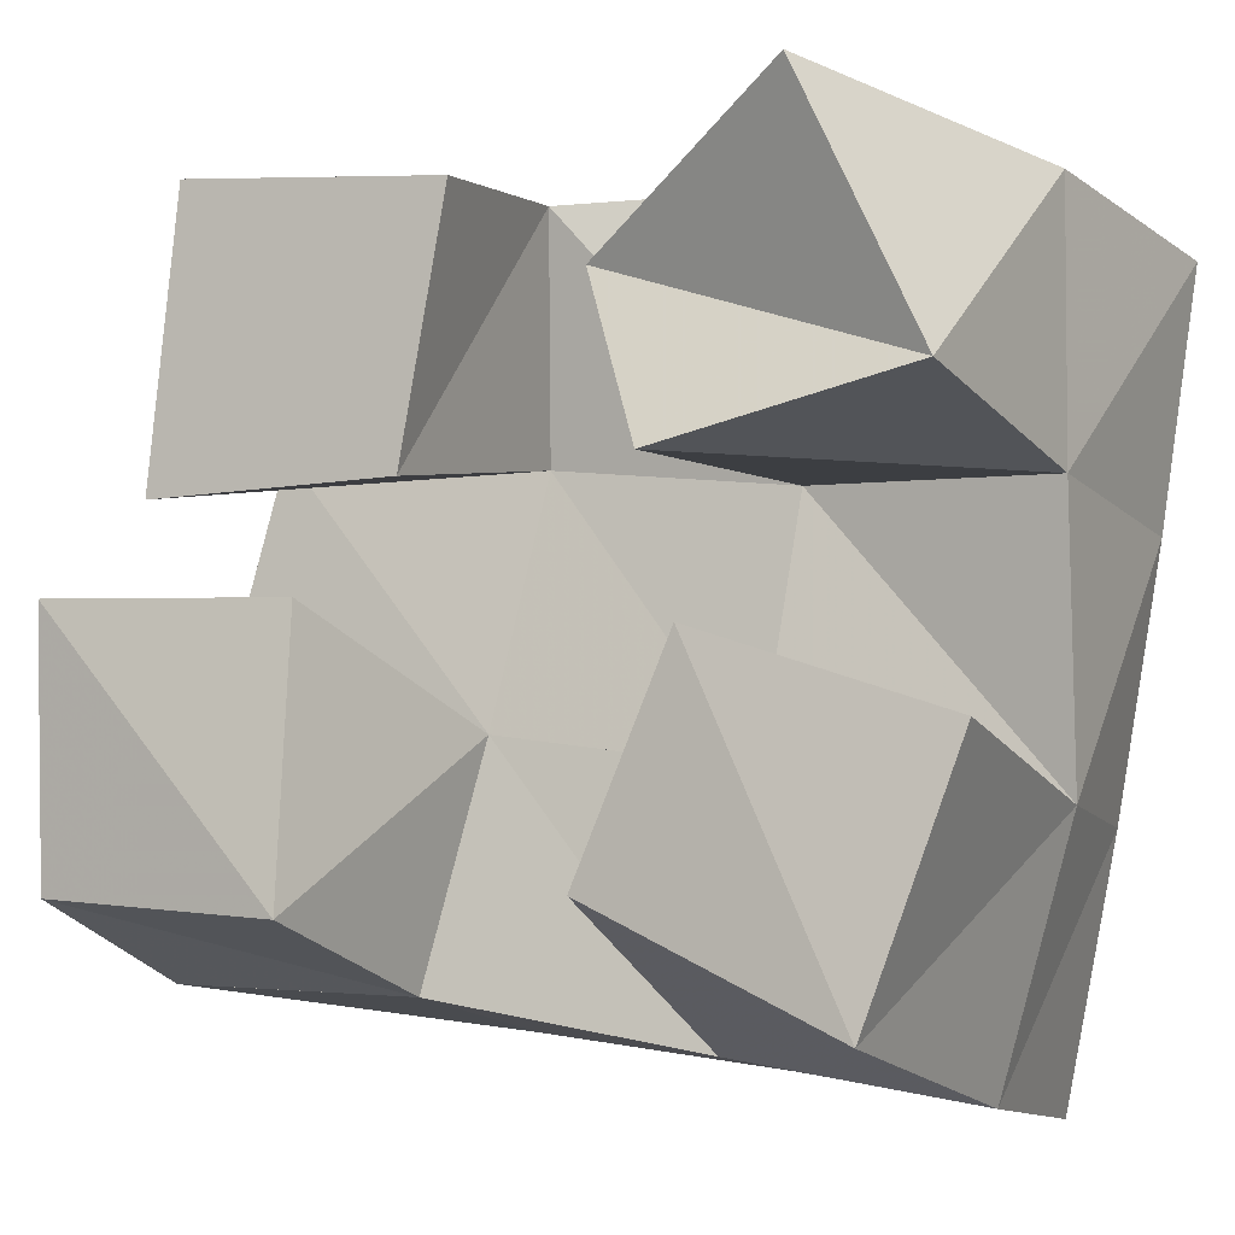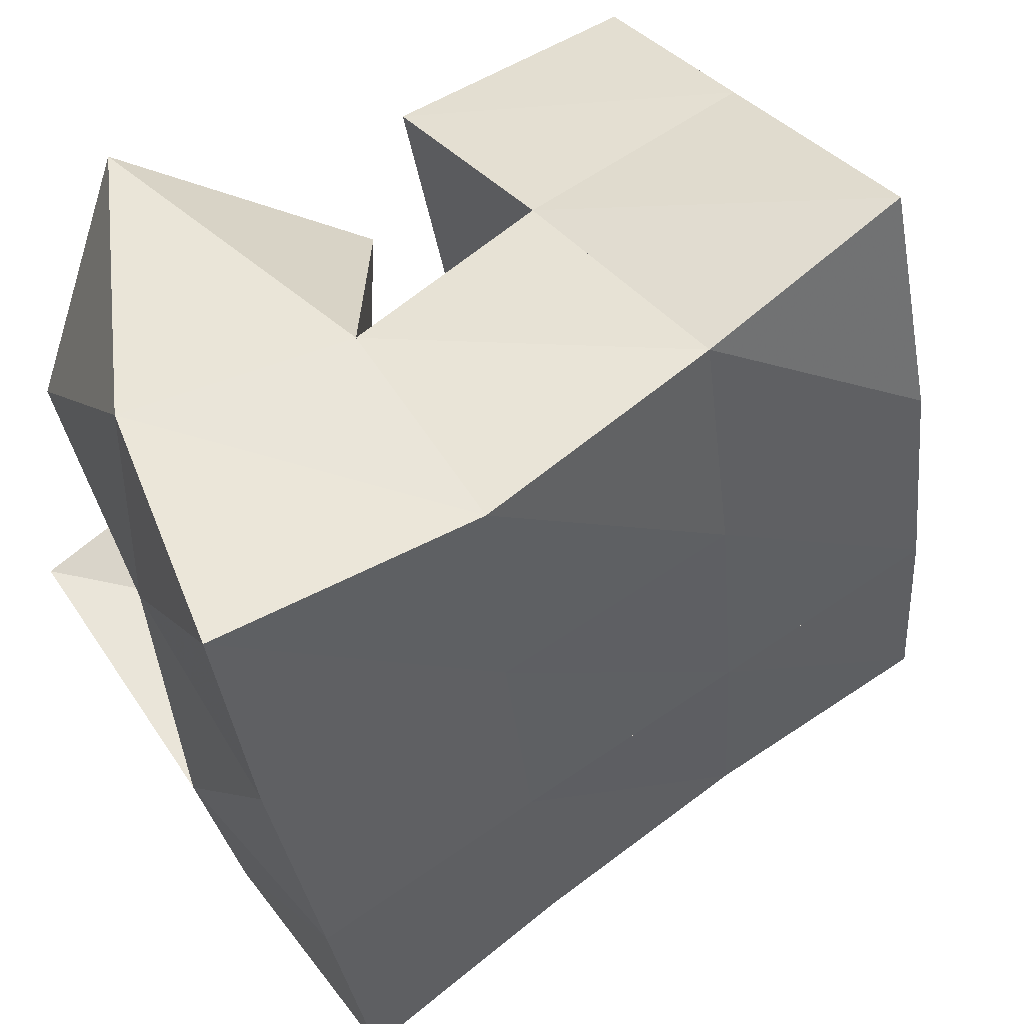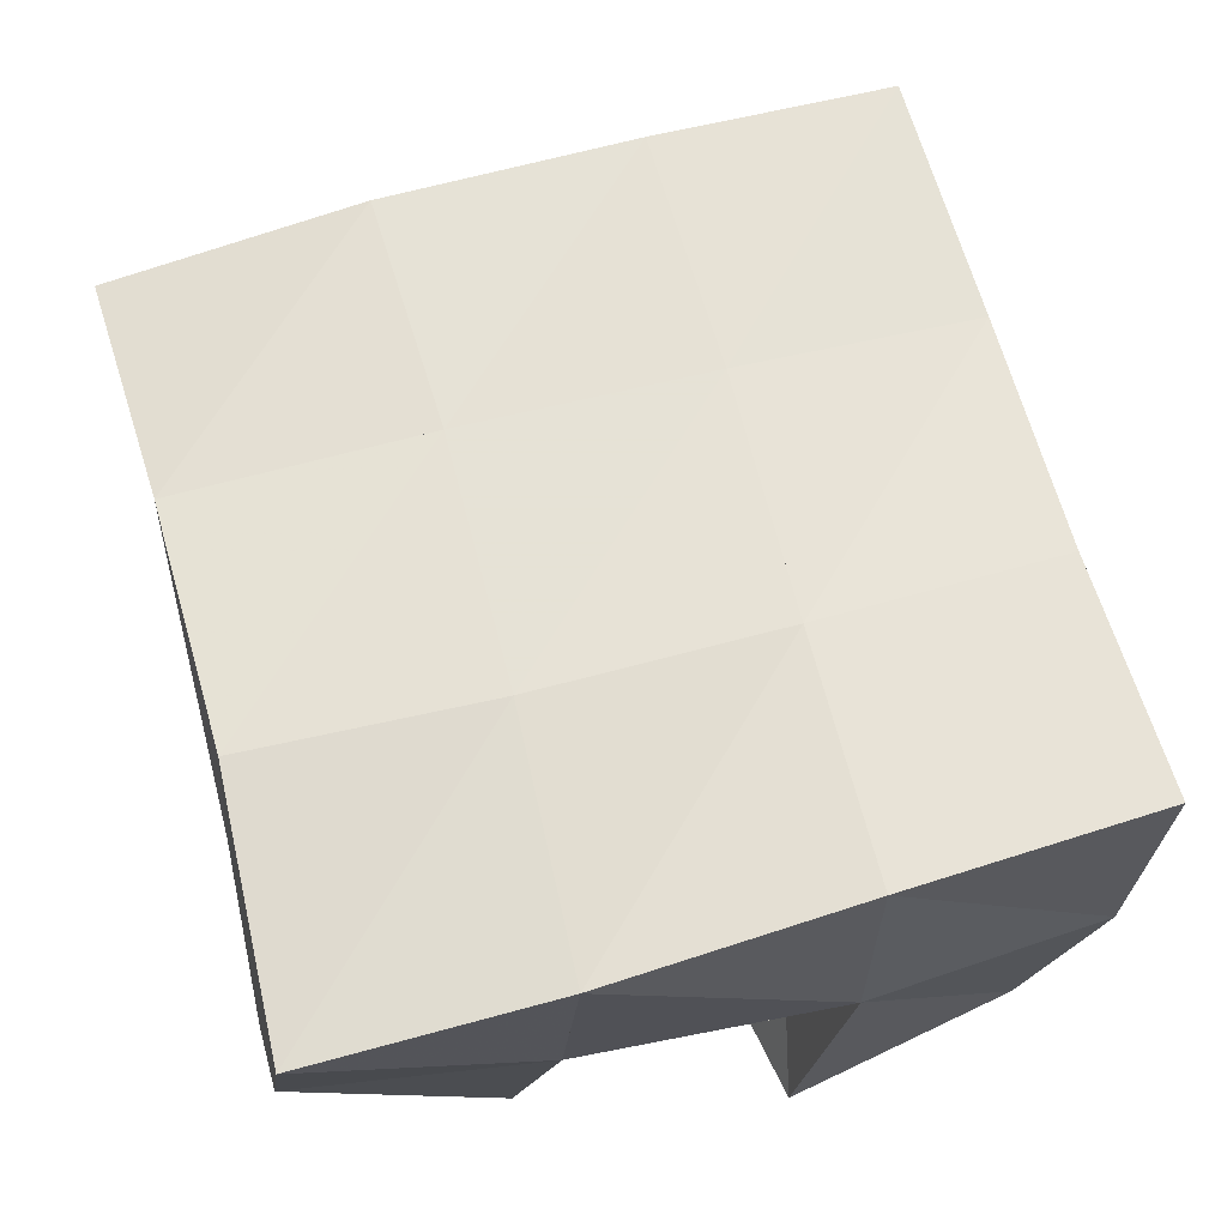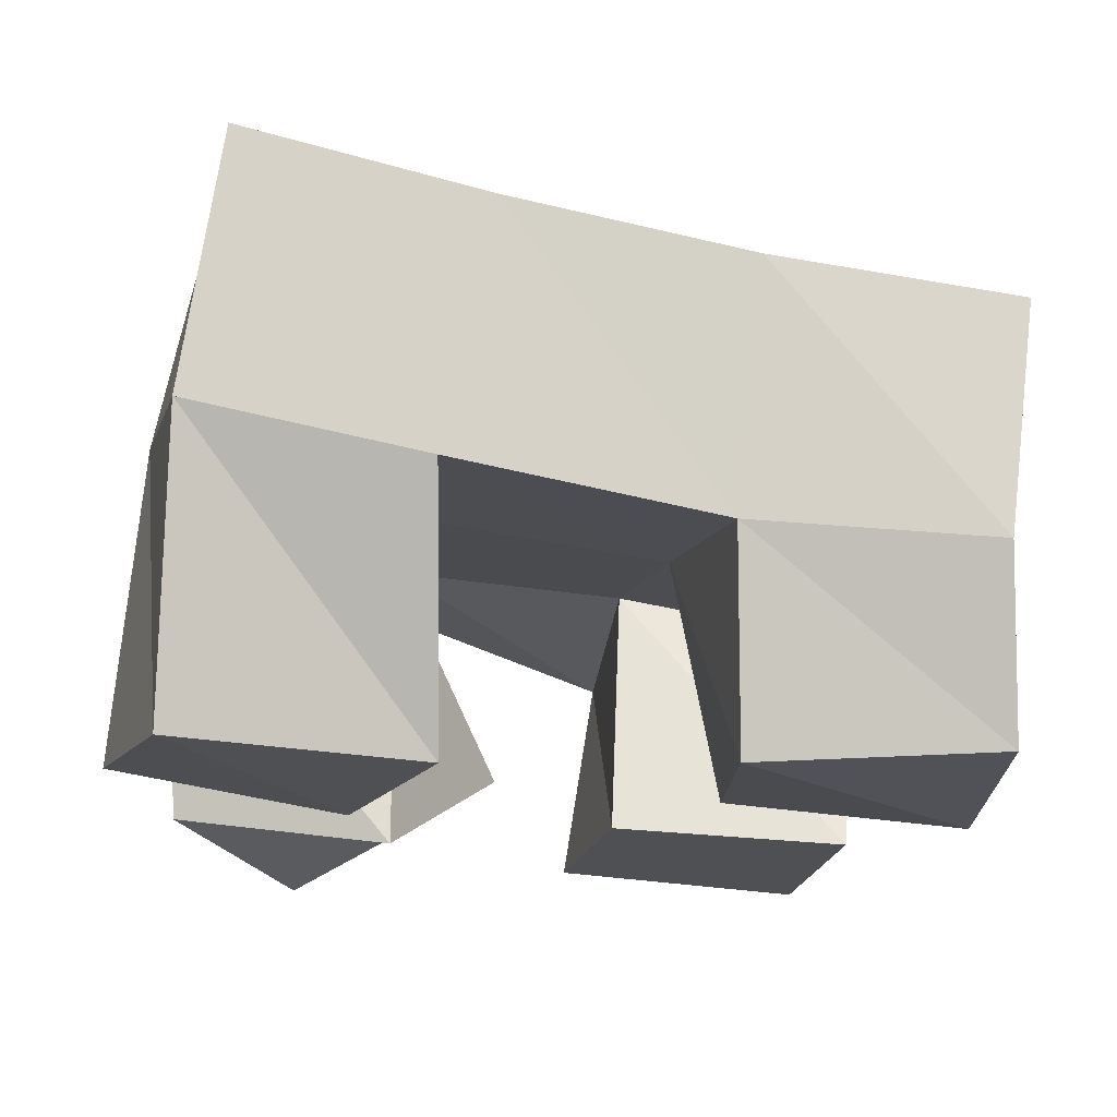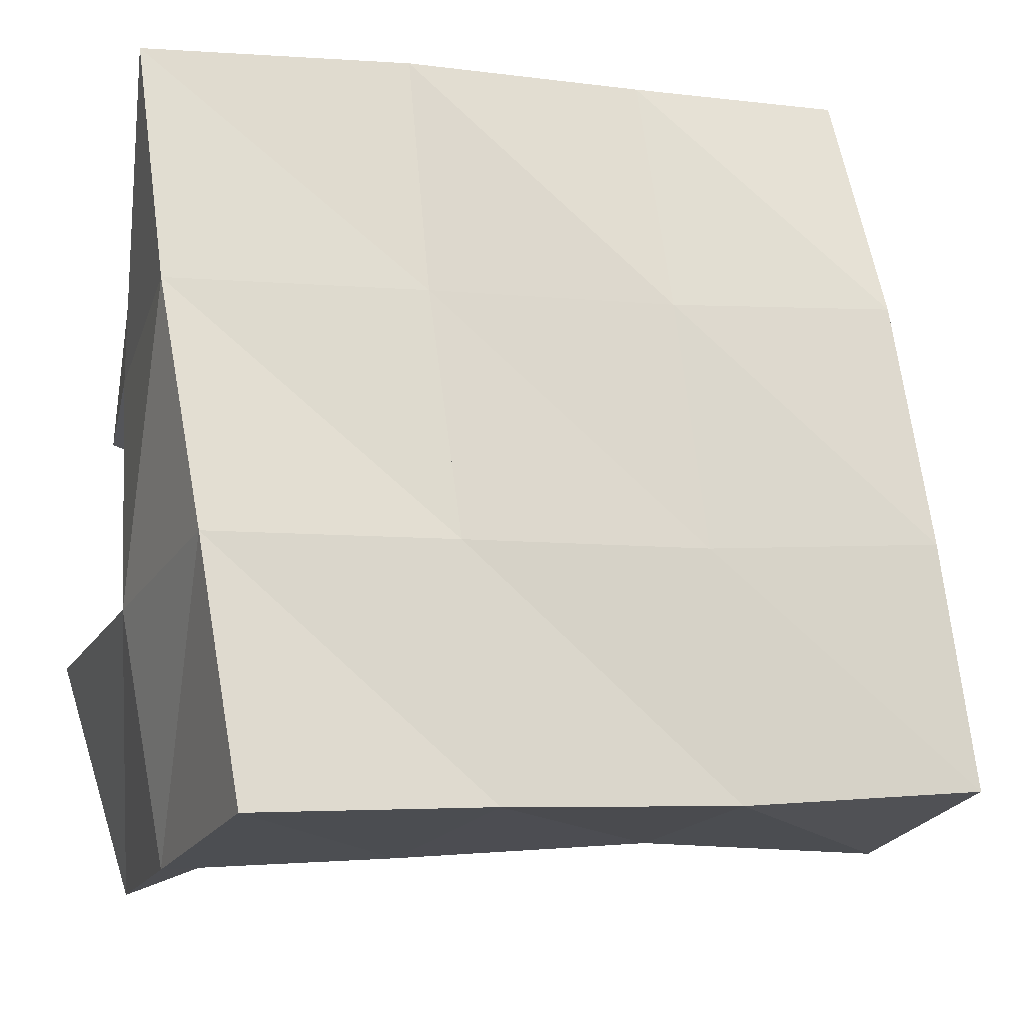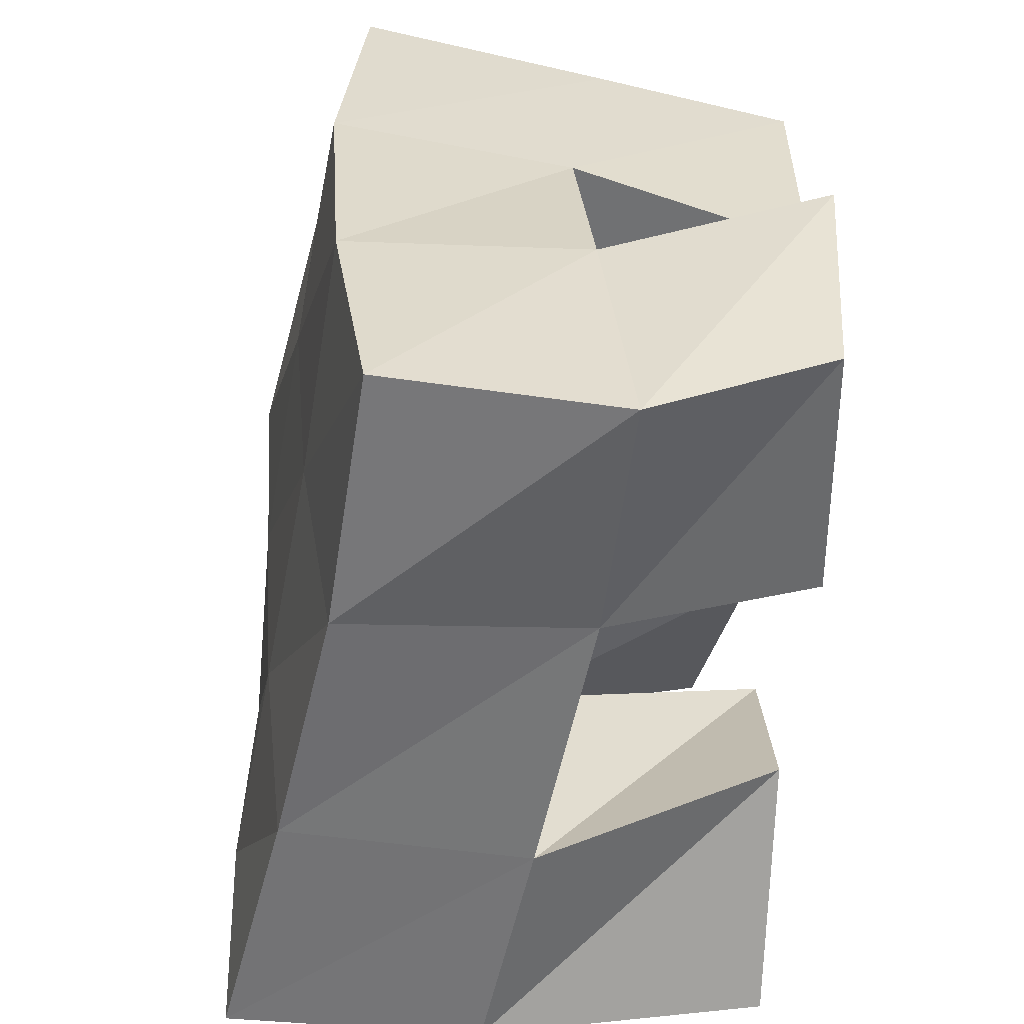
<metadata>
{"format":"obj","ext":"obj","renderer":"f3d","projection":"perspective","resolution":1024,"background":"white","views":[{"elev":-6.3,"azim":29.4,"up":"+Z"},{"elev":47.1,"azim":152.5,"up":"+Z"},{"elev":72.4,"azim":83.0,"up":"+Y"},{"elev":-18.4,"azim":179.2,"up":"+Y"},{"elev":-24.8,"azim":166.8,"up":"+Z"},{"elev":-48.1,"azim":-93.5,"up":"+Z"}]}
</metadata>
<code>
v 0.6852 0.1018 0.1653
v 0.7076 0.1601 0.1574
v 0.6396 0.1215 0.1413
v 0.663 0.1656 0.1614
v 0.7066 0.1076 0.1173
v 0.708 0.1581 0.1068
v 0.6605 0.1002 0.1062
v 0.6601 0.1592 0.1085
v 0.594 0.1047 0.08782
v 0.6048 0.1483 0.06765
v 0.5445 0.1 0.08989
v 0.5506 0.1445 0.07694
v 0.5944 0.1 0.03533
v 0.5951 0.1417 0.02247
v 0.5438 0.1032 0.03916
v 0.5454 0.1389 0.02451
v 0.7127 0.1055 0.06388
v 0.7056 0.1661 0.0538
v 0.6673 0.1001 0.07939
v 0.6538 0.1546 0.06058
v 0.6965 0.1 0.01656
v 0.6945 0.1578 0.005371
v 0.6485 0.1006 0.03871
v 0.6485 0.1501 0.01307
v 0.6241 0.1039 0.1542
v 0.6173 0.1471 0.1594
v 0.5734 0.1 0.1591
v 0.5689 0.1398 0.1652
v 0.615 0.1035 0.106
v 0.6128 0.1556 0.1143
v 0.5672 0.1 0.1052
v 0.5619 0.1474 0.1201
v 0.7127 0.2113 0.1517
v 0.6601 0.2112 0.1566
v 0.7056 0.21 0.1027
v 0.6548 0.2079 0.1077
v 0.6961 0.2109 0.05182
v 0.6472 0.2042 0.05805
v 0.6864 0.2087 0.001101
v 0.6384 0.1989 0.008798
v 0.6105 0.2009 0.165
v 0.6042 0.2019 0.1144
v 0.5971 0.1976 0.06407
v 0.5899 0.1903 0.01531
v 0.5643 0.1902 0.1741
v 0.5561 0.1955 0.123
v 0.5481 0.1926 0.07208
v 0.5398 0.1856 0.02349
f 1 2 4
f 3 1 4
f 2 6 8
f 4 2 8
f 6 5 7
f 8 6 7
f 5 1 3
f 7 5 3
f 8 7 3
f 4 8 3
f 2 1 5
f 6 2 5
f 9 10 12
f 11 9 12
f 10 14 16
f 12 10 16
f 14 13 15
f 16 14 15
f 13 9 11
f 15 13 11
f 16 15 11
f 12 16 11
f 10 9 13
f 14 10 13
f 17 18 20
f 19 17 20
f 18 22 24
f 20 18 24
f 22 21 23
f 24 22 23
f 21 17 19
f 23 21 19
f 24 23 19
f 20 24 19
f 18 17 21
f 22 18 21
f 25 26 28
f 27 25 28
f 26 30 32
f 28 26 32
f 30 29 31
f 32 30 31
f 29 25 27
f 31 29 27
f 32 31 27
f 28 32 27
f 26 25 29
f 30 26 29
f 2 33 34
f 4 2 34
f 33 35 36
f 34 33 36
f 35 6 8
f 36 35 8
f 6 2 4
f 8 6 4
f 36 8 4
f 34 36 4
f 33 2 6
f 35 33 6
f 6 35 36
f 8 6 36
f 35 37 38
f 36 35 38
f 37 18 20
f 38 37 20
f 18 6 8
f 20 18 8
f 38 20 8
f 36 38 8
f 35 6 18
f 37 35 18
f 18 37 38
f 20 18 38
f 37 39 40
f 38 37 40
f 39 22 24
f 40 39 24
f 22 18 20
f 24 22 20
f 40 24 20
f 38 40 20
f 37 18 22
f 39 37 22
f 4 34 41
f 26 4 41
f 34 36 42
f 41 34 42
f 36 8 30
f 42 36 30
f 8 4 26
f 30 8 26
f 42 30 26
f 41 42 26
f 34 4 8
f 36 34 8
f 8 36 42
f 30 8 42
f 36 38 43
f 42 36 43
f 38 20 10
f 43 38 10
f 20 8 30
f 10 20 30
f 43 10 30
f 42 43 30
f 36 8 20
f 38 36 20
f 20 38 43
f 10 20 43
f 38 40 44
f 43 38 44
f 40 24 14
f 44 40 14
f 24 20 10
f 14 24 10
f 44 14 10
f 43 44 10
f 38 20 24
f 40 38 24
f 26 41 45
f 28 26 45
f 41 42 46
f 45 41 46
f 42 30 32
f 46 42 32
f 30 26 28
f 32 30 28
f 46 32 28
f 45 46 28
f 41 26 30
f 42 41 30
f 30 42 46
f 32 30 46
f 42 43 47
f 46 42 47
f 43 10 12
f 47 43 12
f 10 30 32
f 12 10 32
f 47 12 32
f 46 47 32
f 42 30 10
f 43 42 10
f 10 43 47
f 12 10 47
f 43 44 48
f 47 43 48
f 44 14 16
f 48 44 16
f 14 10 12
f 16 14 12
f 48 16 12
f 47 48 12
f 43 10 14
f 44 43 14

</code>
